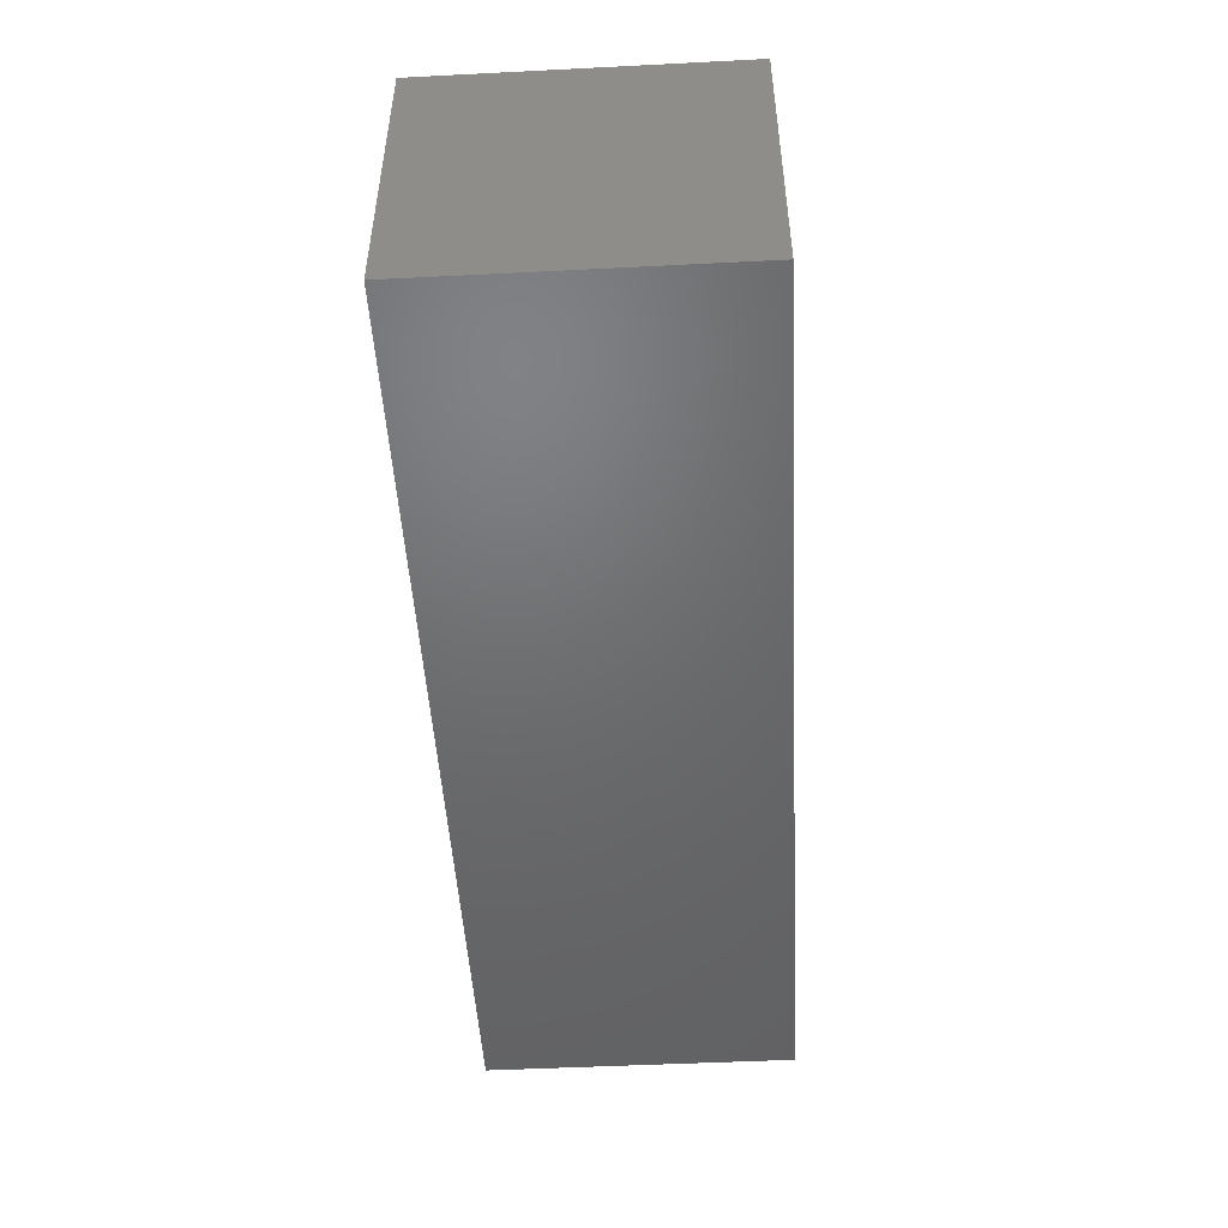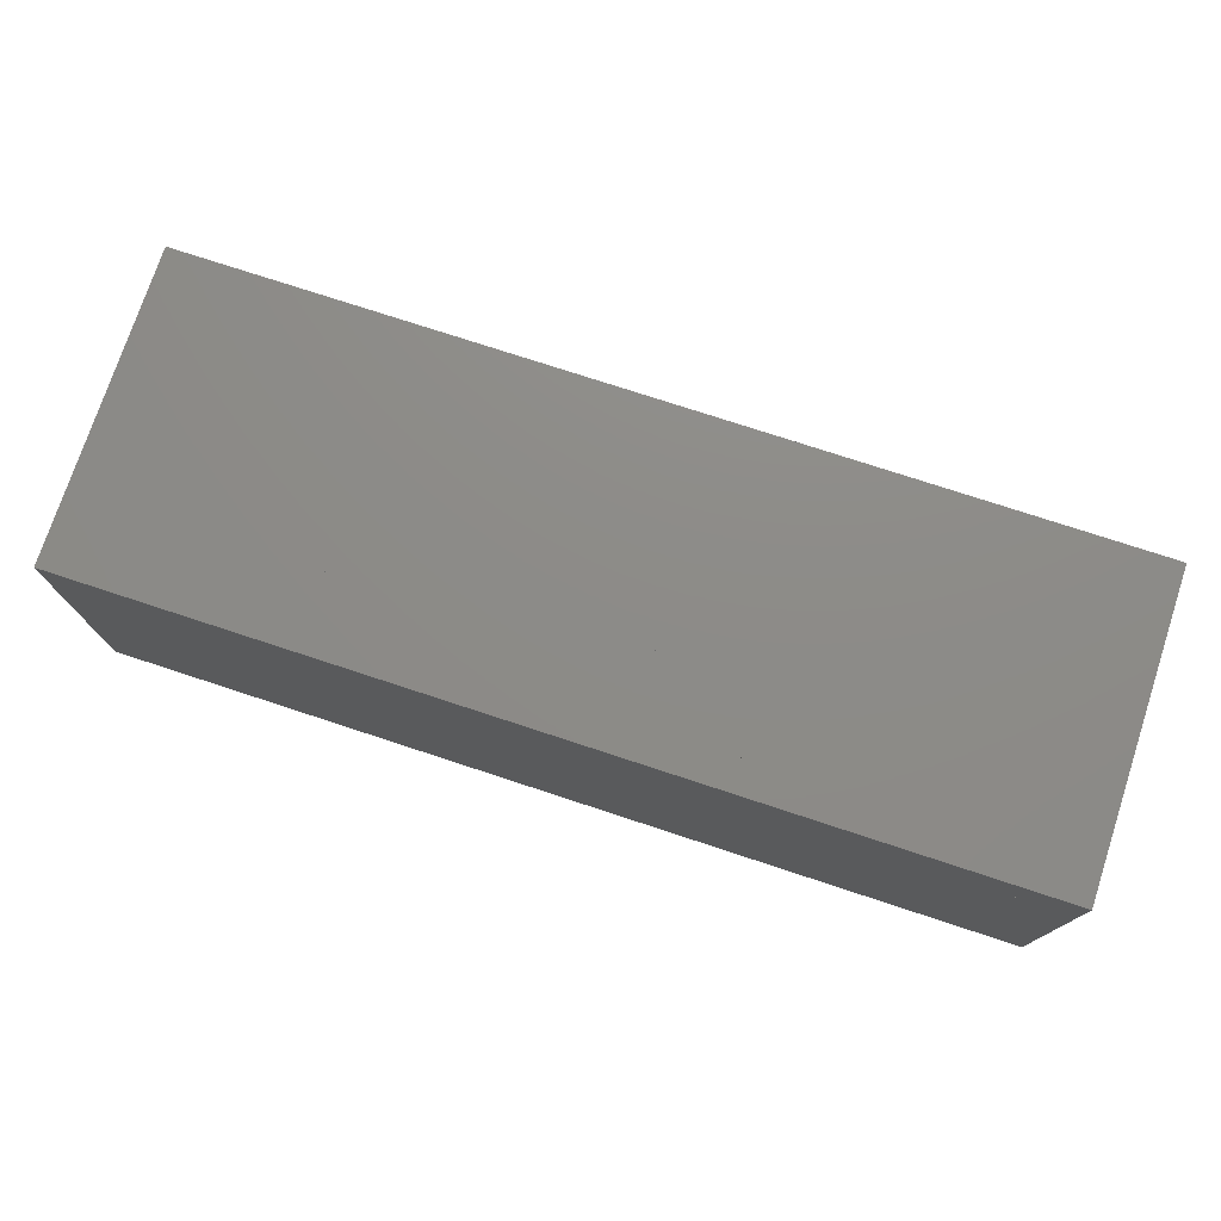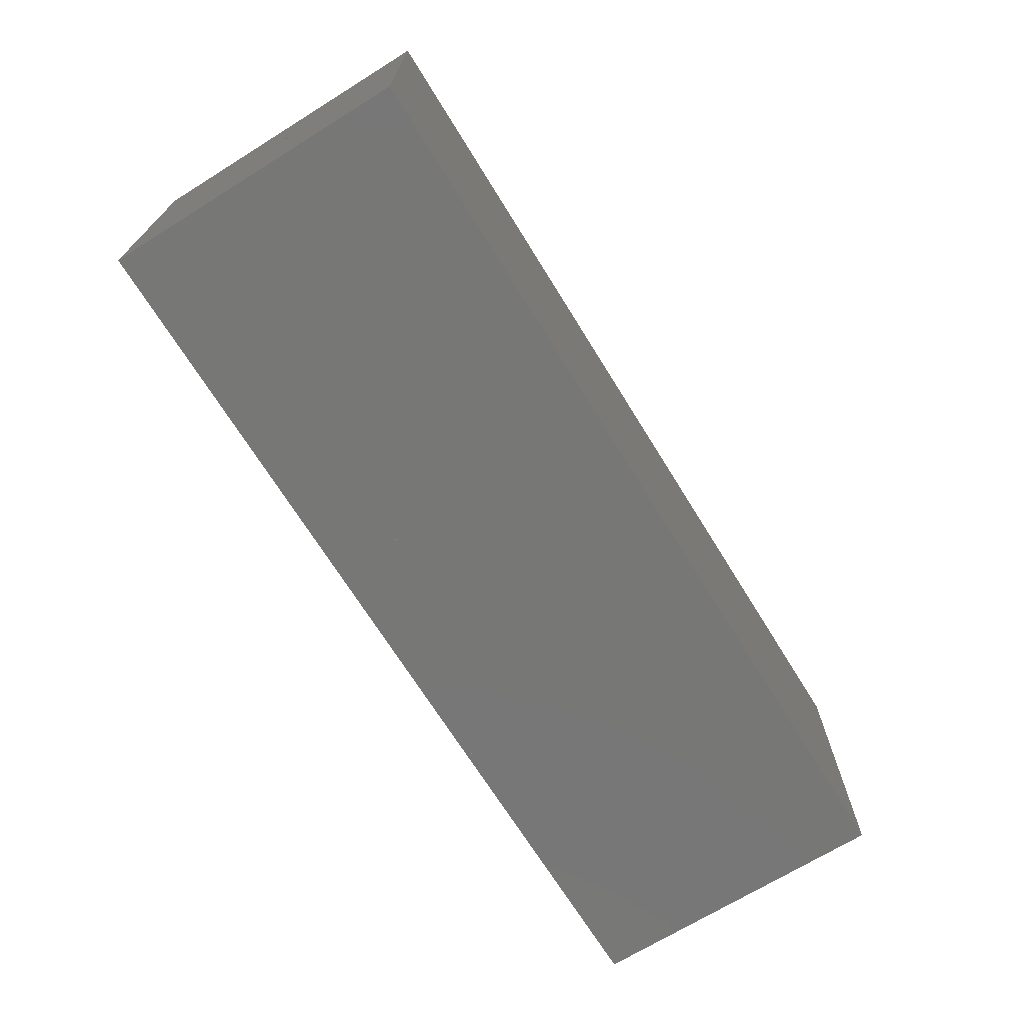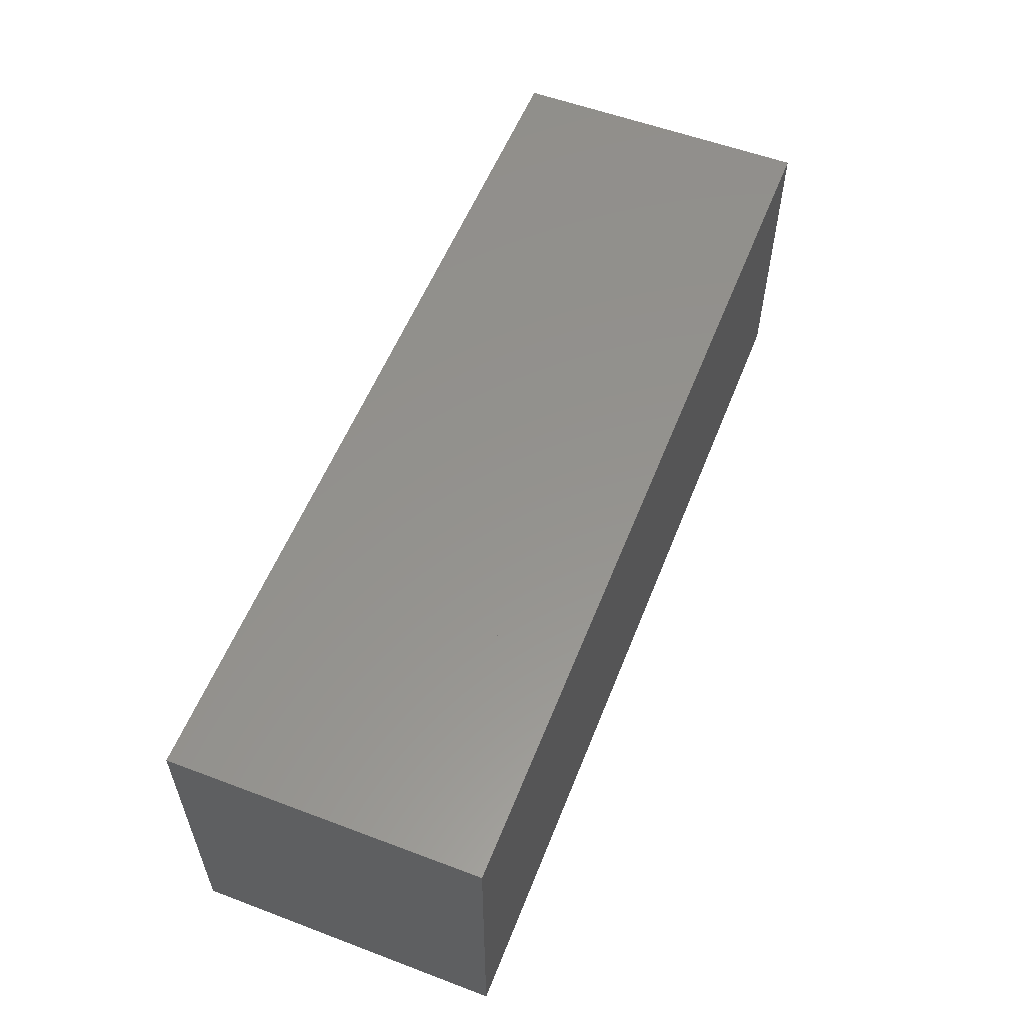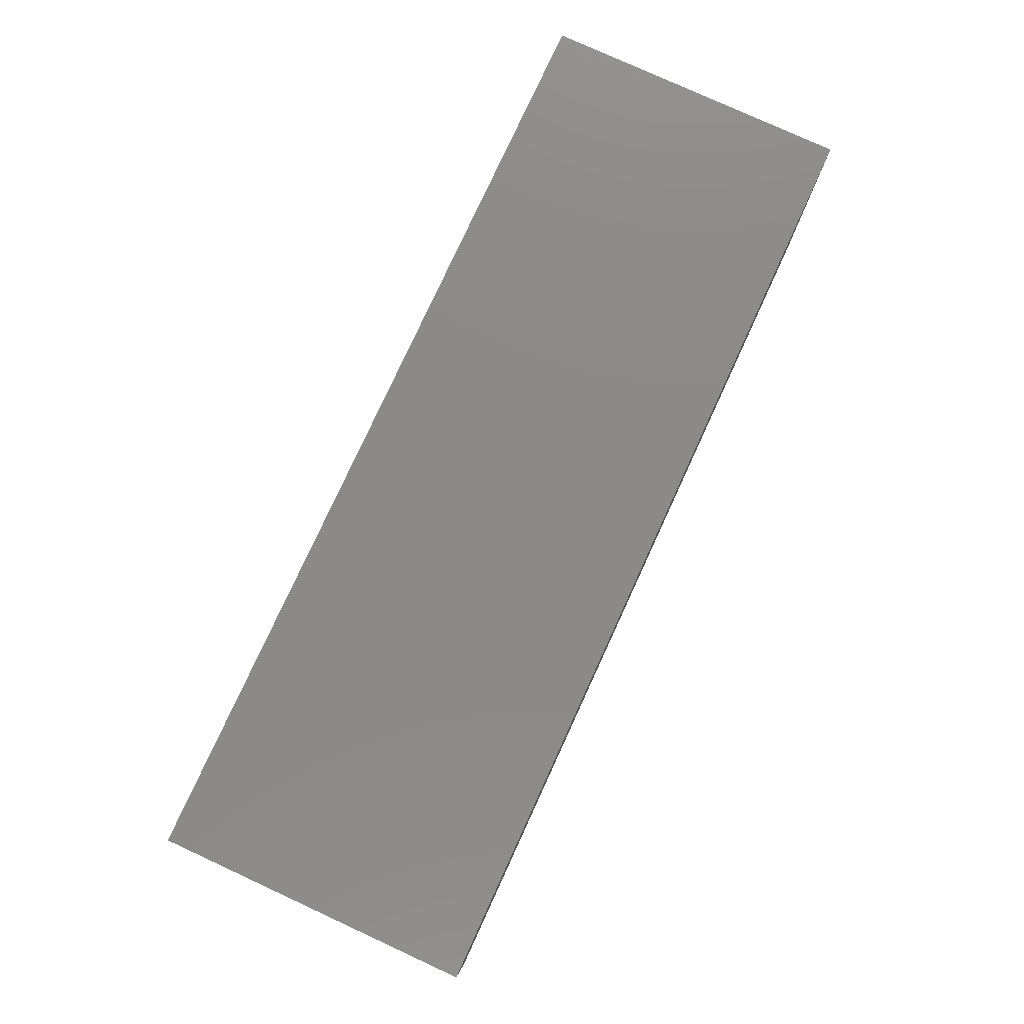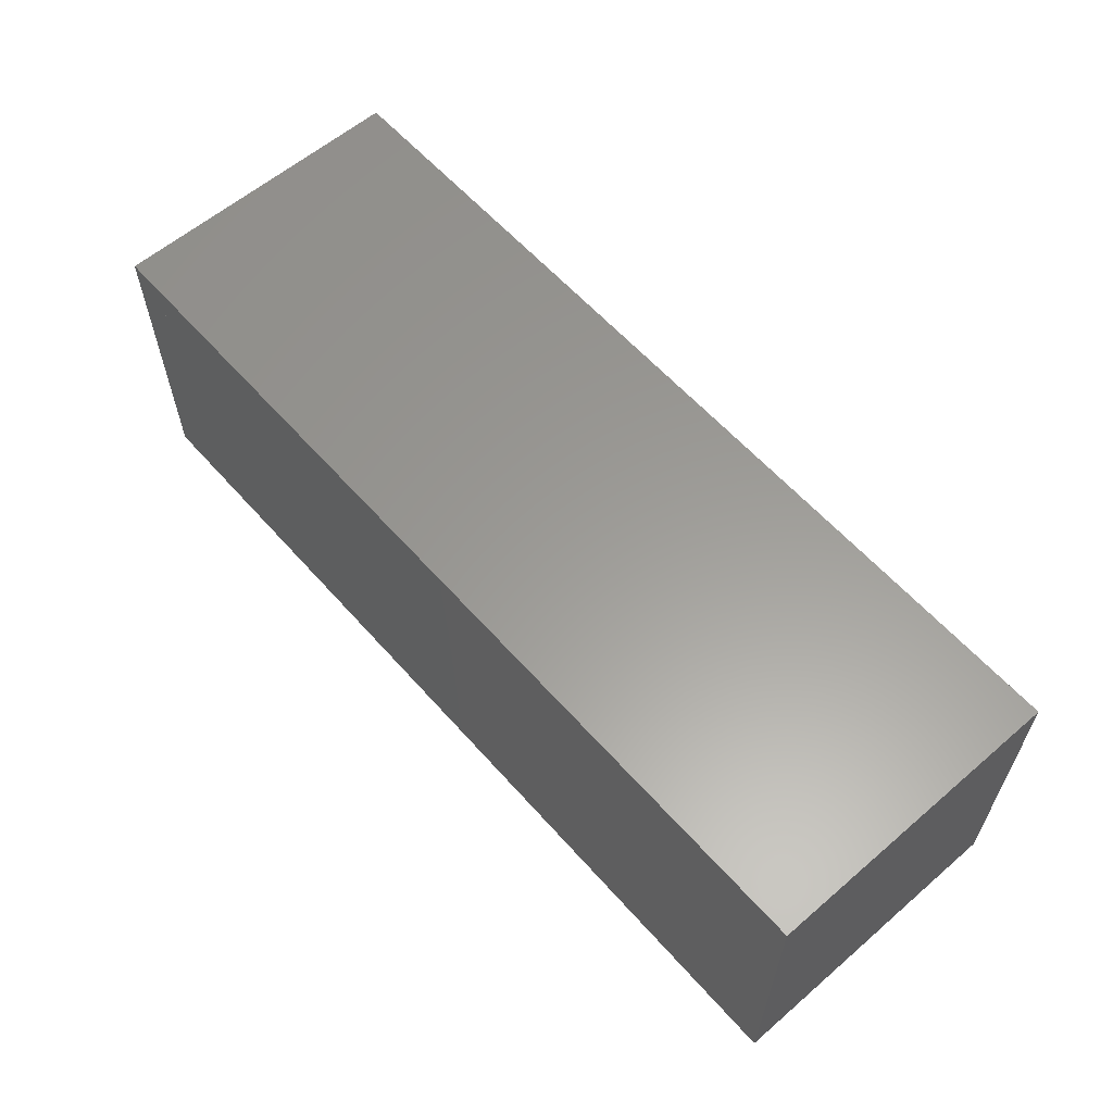
<metadata>
{"format":"stl","ext":"stl","renderer":"f3d","projection":"perspective","resolution":1024,"background":"white","views":[{"elev":-48.9,"azim":93.2,"up":"+Y"},{"elev":75.6,"azim":18.2,"up":"+Z"},{"elev":-69.8,"azim":-58.2,"up":"+Y"},{"elev":56.2,"azim":111.5,"up":"+Z"},{"elev":78.5,"azim":114.7,"up":"+Y"},{"elev":60.0,"azim":48.7,"up":"+Y"}]}
</metadata>
<code>
# stl→obj: 16 verts, 60 faces
v 0 0 0
v 0.025 0.025 0
v 0.025 0 0
v 0.025 0 0.025
v 0 0 0.025
v 0 0.025 0.025
v 0.025 0.025 0.025
v 0 0.025 0
v 0.05 0.025 0
v 0.05 0 0
v 0.05 0 0.025
v 0.05 0.025 0.025
v 0.075 0.025 0
v 0.075 0 0
v 0.075 0 0.025
v 0.075 0.025 0.025
f 1 2 3
f 2 4 3
f 2 1 4
f 1 3 4
f 1 5 6
f 5 4 6
f 5 1 4
f 1 6 4
f 1 2 4
f 2 6 4
f 2 1 6
f 1 4 6
f 2 7 4
f 7 6 4
f 7 2 6
f 2 4 6
f 1 6 8
f 6 2 8
f 6 1 2
f 1 8 2
f 3 9 10
f 9 11 10
f 9 3 11
f 3 10 11
f 3 4 7
f 4 11 7
f 4 3 11
f 3 7 11
f 3 9 11
f 9 7 11
f 9 3 7
f 3 11 7
f 9 12 11
f 12 7 11
f 12 9 7
f 9 11 7
f 3 7 2
f 7 9 2
f 7 3 9
f 3 2 9
f 10 13 14
f 13 15 14
f 13 10 15
f 10 14 15
f 10 11 12
f 11 15 12
f 11 10 15
f 10 12 15
f 10 13 15
f 13 12 15
f 13 10 12
f 10 15 12
f 13 16 15
f 16 12 15
f 16 13 12
f 13 15 12
f 10 12 9
f 12 13 9
f 12 10 13
f 10 9 13

</code>
